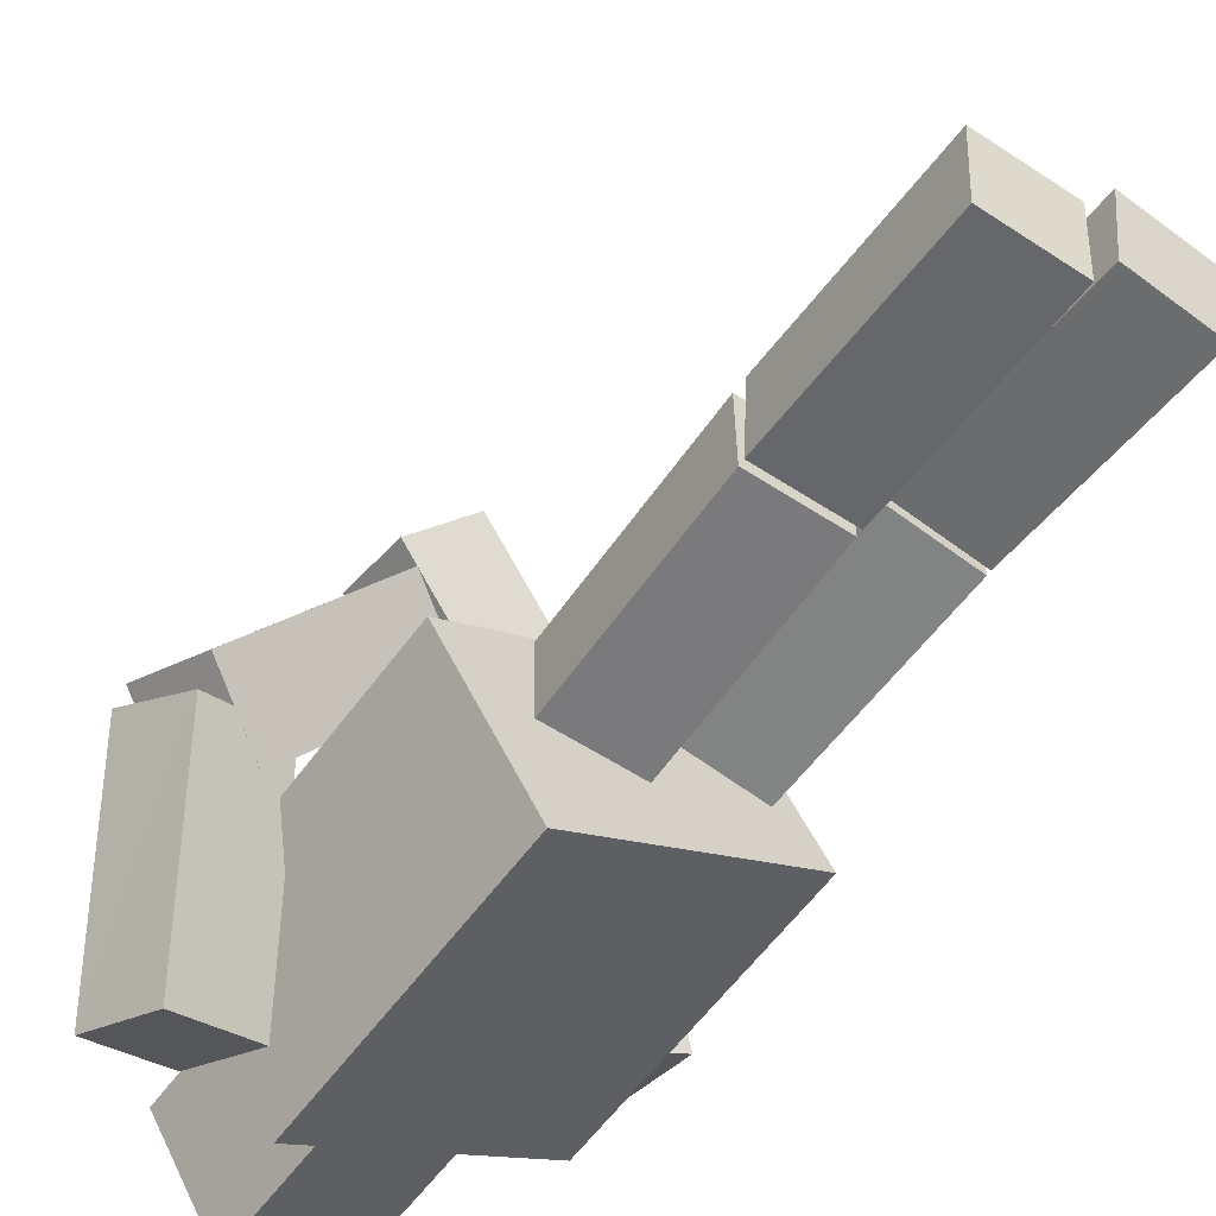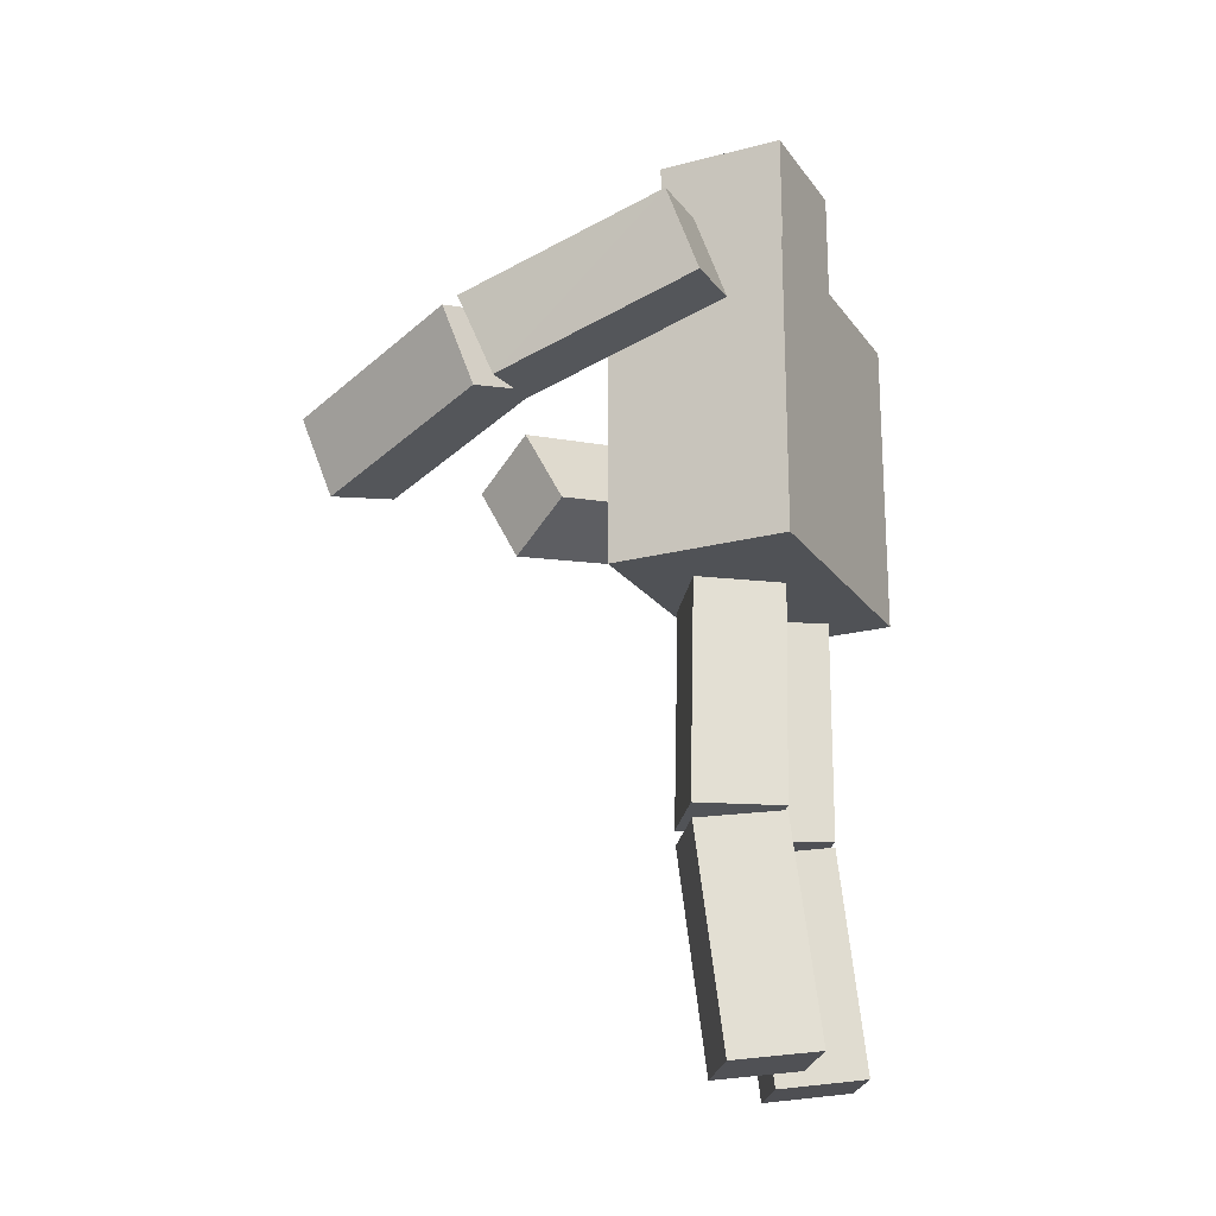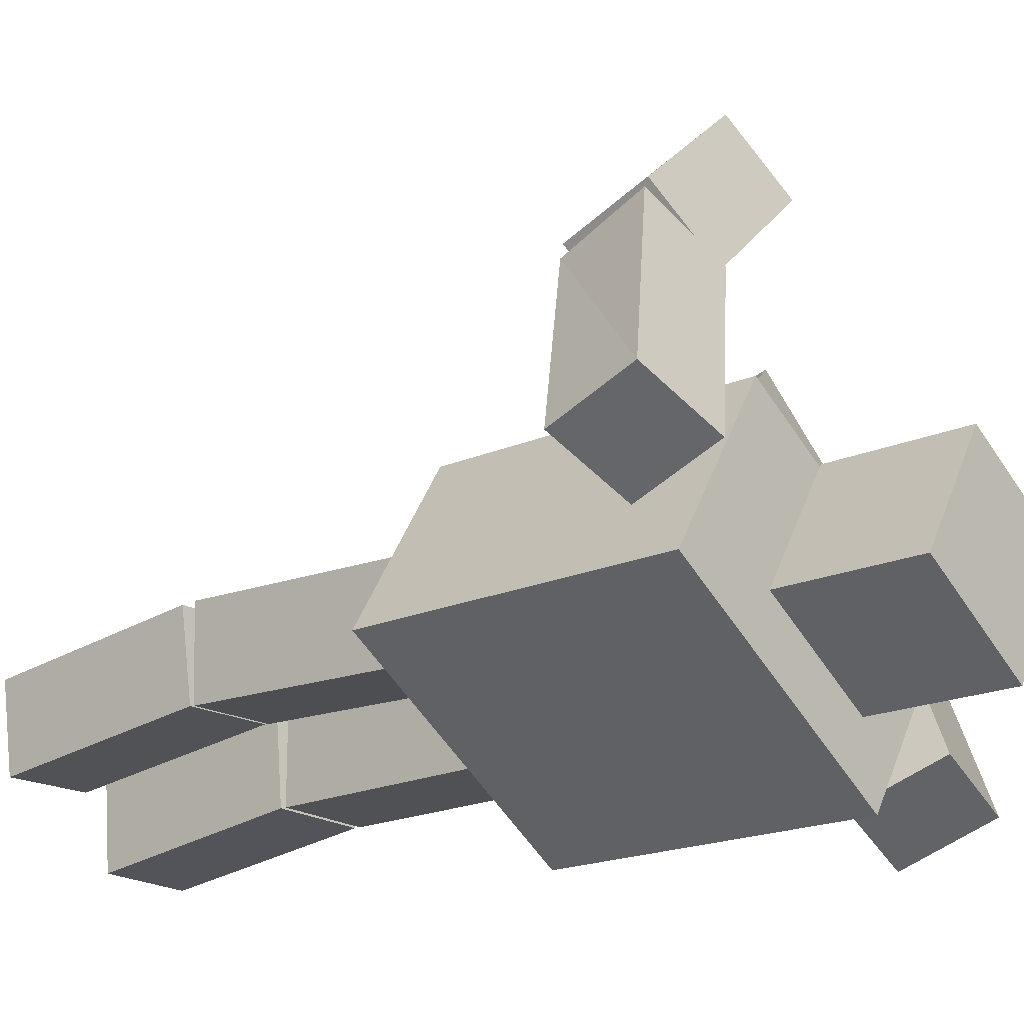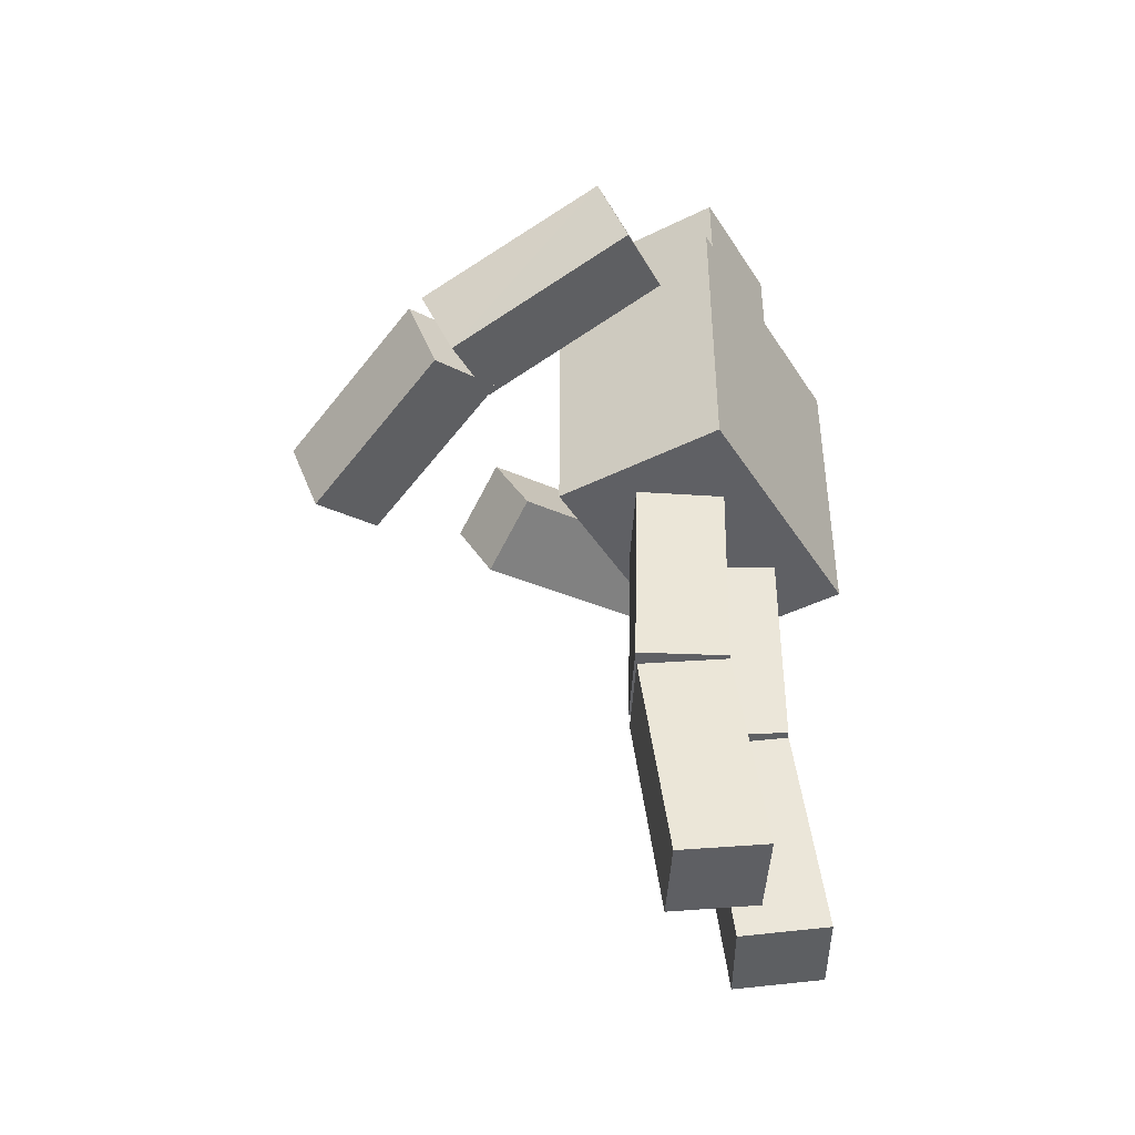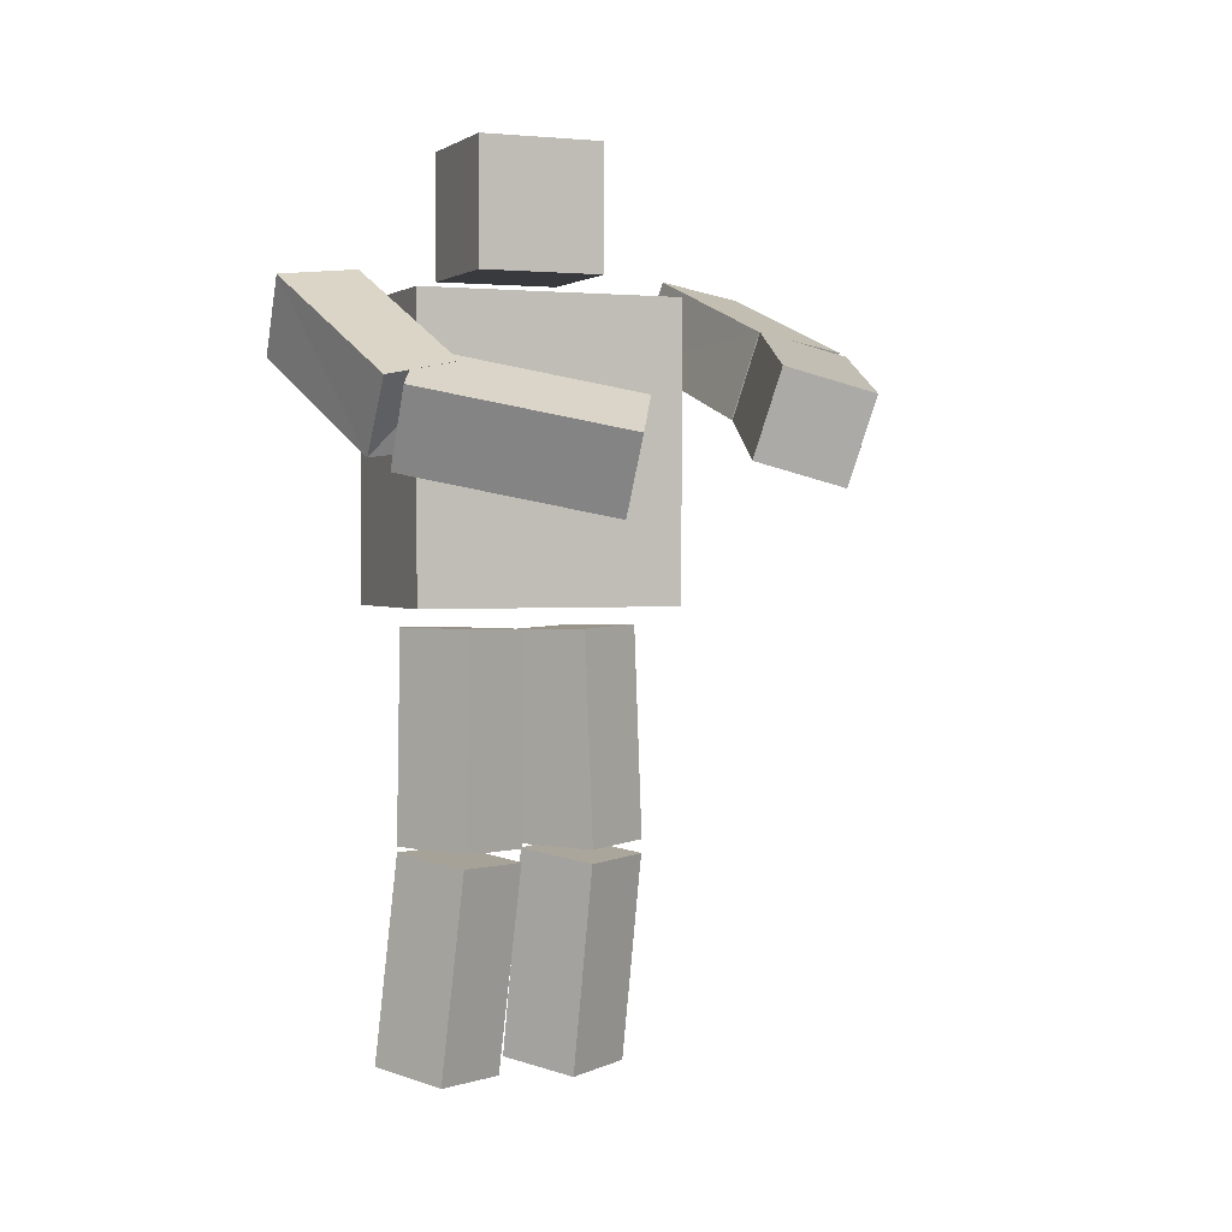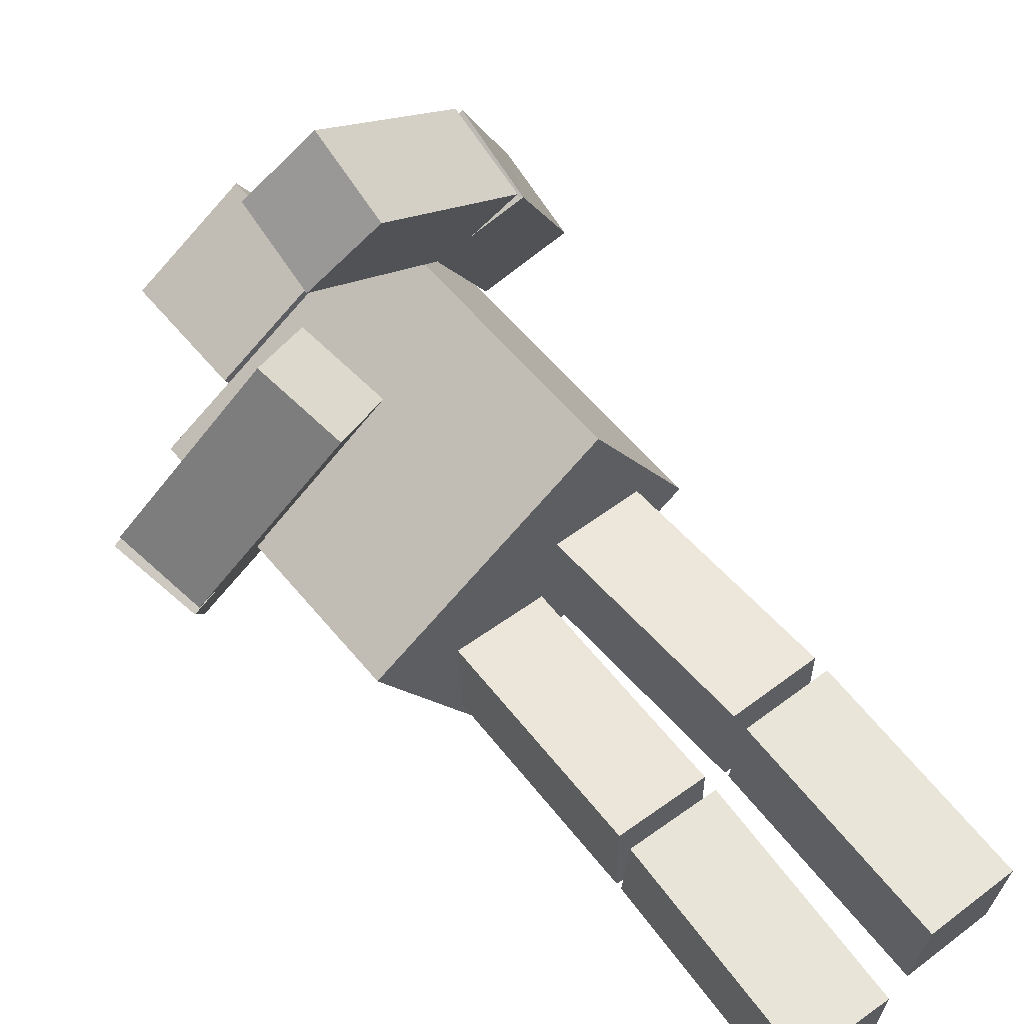
<metadata>
{"format":"obj","ext":"obj","renderer":"f3d","projection":"perspective","resolution":1024,"background":"white","views":[{"elev":-59.0,"azim":-35.9,"up":"+Z"},{"elev":-20.9,"azim":83.5,"up":"+Y"},{"elev":-18.6,"azim":130.3,"up":"+Z"},{"elev":-43.8,"azim":88.4,"up":"+Y"},{"elev":1.7,"azim":-54.6,"up":"+Y"},{"elev":55.2,"azim":-38.2,"up":"+Z"}]}
</metadata>
<code>
o Cube.003_Cube.001
v -0.5293 0.6998 1.599
v -0.2718 0.5888 1.891
v -0.5276 1.078 1.742
v -0.2702 0.9674 2.033
v 0.2423 0.9211 1.003
v 0.4997 0.8101 1.294
v 0.5013 1.189 1.437
v 0.2439 1.3 1.145
v 0.08156 -2.086 0.2491
v 0.0697 -2.036 -0.1523
v 0.4859 -2.076 0.2383
v 0.474 -2.027 -0.1631
v 0.06233 -1.093 0.3714
v 0.05047 -1.044 -0.03001
v 0.4548 -1.035 -0.04084
v 0.4667 -1.084 0.3606
v 0.6578 1.219 0.2055
v 1.016 1.151 0.3807
v 0.6603 1.598 0.3481
v 1.018 1.529 0.5234
v 0.03695 -0.02048 0.3489
v 0.02656 -0.02981 -0.0555
v 0.4413 -0.01116 0.3383
v 0.4309 -0.02049 -0.0661
v 0.1929 0.9096 1.035
v 0.5508 0.8402 1.213
v 0.551 1.212 1.375
v 0.2031 1.29 1.172
v 0.06088 -1.027 0.3747
v 0.05011 -1.025 -0.03202
v 0.4545 -1.016 -0.04267
v 0.4652 -1.018 0.364
v -0.2736 0.6403 0.8346
v -0.5887 0.4633 1.016
v -0.3784 0.9951 0.9983
v -0.6936 0.8181 1.18
v -0.8446 0.839 0.03807
v -1.16 0.662 0.2198
v -1.265 1.017 0.3836
v -0.9494 1.194 0.2018
v -0.08171 -2.088 -0.05833
v -0.06957 -2.04 -0.4599
v -0.486 -2.079 -0.06945
v -0.4739 -2.031 -0.471
v -0.06216 -1.096 0.06084
v -0.05003 -1.048 -0.3407
v -0.4544 -1.038 -0.3518
v -0.4665 -1.086 0.04972
v -0.4934 1.241 -0.6075
v -0.8668 1.197 -0.7572
v -0.5997 1.596 -0.4448
v -0.9731 1.552 -0.5945
v -0.03728 -0.02538 0.06376
v -0.02633 -0.02495 -0.3407
v -0.4416 -0.01596 0.05283
v -0.4307 -0.01553 -0.3516
v -0.7748 0.7724 0.23
v -1.151 0.7258 0.0859
v -1.275 1.059 0.2854
v -0.8895 1.134 0.3733
v -0.06076 -1.031 0.06478
v -0.0495 -1.021 -0.3415
v -0.4538 -1.012 -0.3525
v -0.4651 -1.022 0.05372
v 0.3132 0.07991 0.6893
v 0.3132 1.48 0.6893
v 0.7568 0.07991 -0.02398
v 0.7568 1.48 -0.02398
v -0.7568 0.07991 0.02398
v -0.7568 1.48 0.02398
v -0.3132 0.07991 -0.6893
v -0.3132 1.48 -0.6893
v 0.09653 1.58 0.4132
v 0.09597 2.18 0.4137
v 0.413 1.58 -0.09654
v 0.4124 2.18 -0.09603
v -0.4132 1.579 0.09675
v -0.4138 2.179 0.09726
v -0.09676 1.58 -0.413
v -0.09732 2.18 -0.4125
f 2 3 1
f 8 1 3
f 4 8 3
f 6 4 2
f 5 2 1
f 10 11 9
f 16 9 11
f 15 11 12
f 10 15 12
f 9 14 10
f 25 18 26
f 26 20 27
f 20 28 27
f 28 17 25
f 18 19 20
f 21 30 29
f 30 24 31
f 31 23 32
f 32 21 29
f 22 23 24
f 28 26 27
f 7 5 8
f 16 14 13
f 32 30 31
f 33 36 34
f 35 37 40
f 35 39 36
f 36 38 34
f 33 38 37
f 41 44 42
f 43 45 48
f 43 47 44
f 44 46 42
f 41 46 45
f 57 50 49
f 58 52 50
f 60 52 59
f 60 49 51
f 52 49 50
f 62 53 61
f 62 56 54
f 63 55 56
f 64 53 55
f 56 53 54
f 67 66 65
f 67 72 68
f 69 72 71
f 65 70 69
f 65 71 67
f 70 68 72
f 75 74 73
f 79 76 75
f 77 80 79
f 73 78 77
f 73 79 75
f 78 76 80
f 60 58 57
f 37 39 40
f 45 47 48
f 64 62 61
f 2 4 3
f 8 5 1
f 4 7 8
f 6 7 4
f 5 6 2
f 10 12 11
f 16 13 9
f 15 16 11
f 10 14 15
f 9 13 14
f 25 17 18
f 26 18 20
f 20 19 28
f 28 19 17
f 18 17 19
f 21 22 30
f 30 22 24
f 31 24 23
f 32 23 21
f 22 21 23
f 28 25 26
f 7 6 5
f 16 15 14
f 32 29 30
f 33 35 36
f 35 33 37
f 35 40 39
f 36 39 38
f 33 34 38
f 41 43 44
f 43 41 45
f 43 48 47
f 44 47 46
f 41 42 46
f 57 58 50
f 58 59 52
f 60 51 52
f 60 57 49
f 52 51 49
f 62 54 53
f 62 63 56
f 63 64 55
f 64 61 53
f 56 55 53
f 67 68 66
f 67 71 72
f 69 70 72
f 65 66 70
f 65 69 71
f 70 66 68
f 75 76 74
f 79 80 76
f 77 78 80
f 73 74 78
f 73 77 79
f 78 74 76
f 60 59 58
f 37 38 39
f 45 46 47
f 64 63 62

</code>
